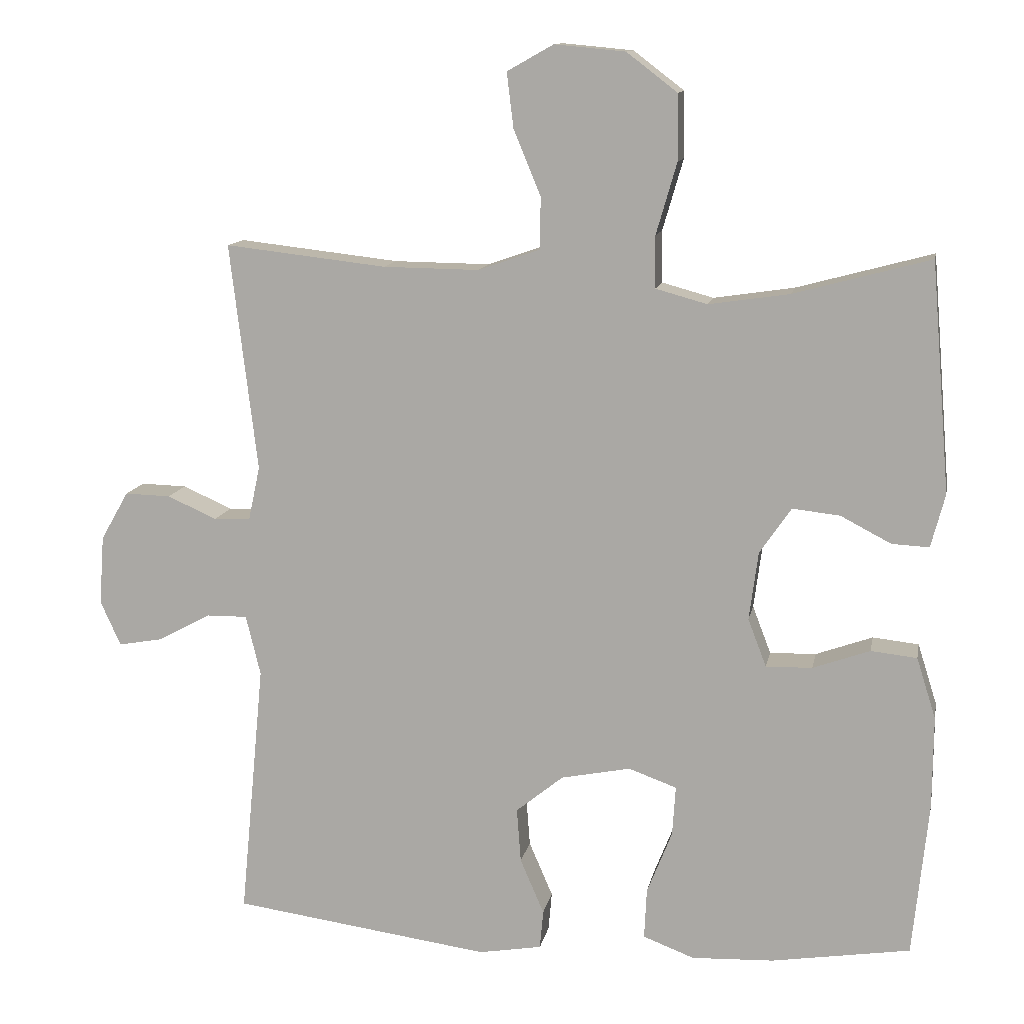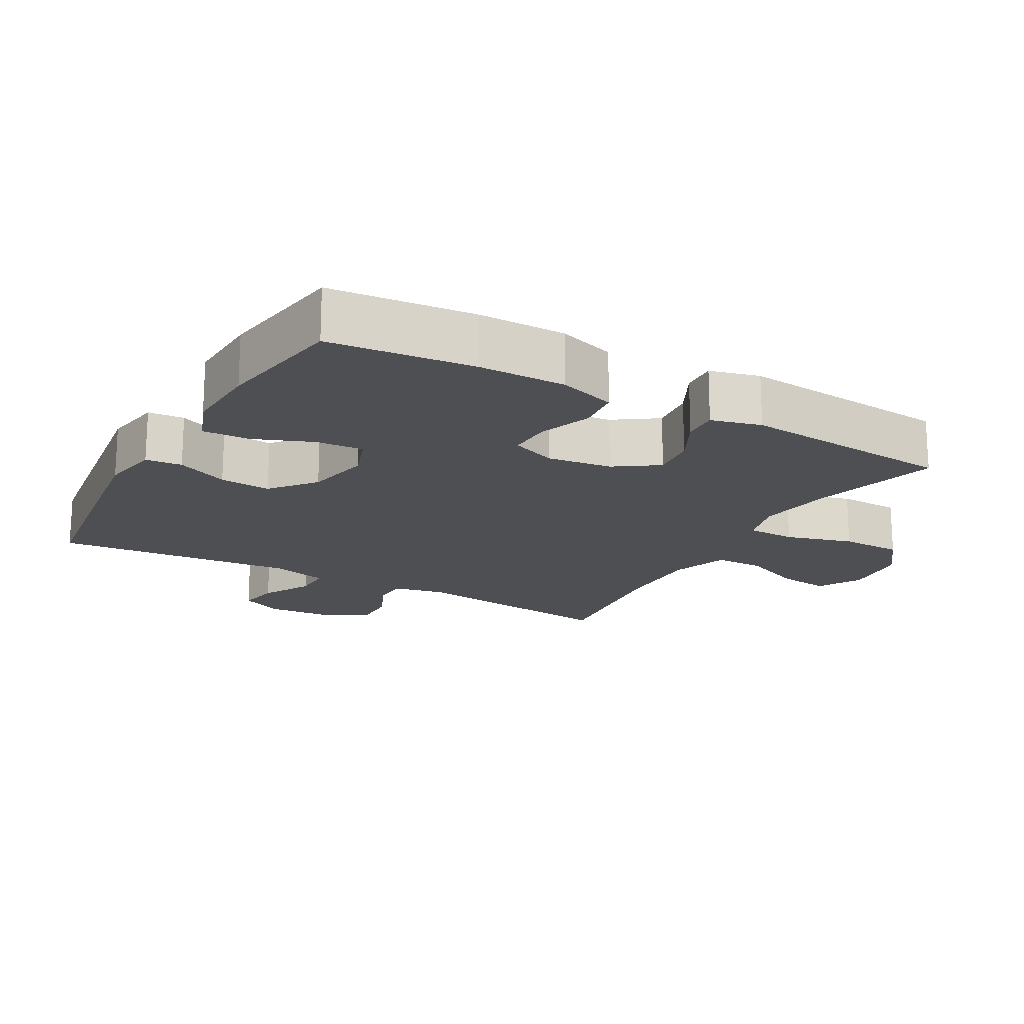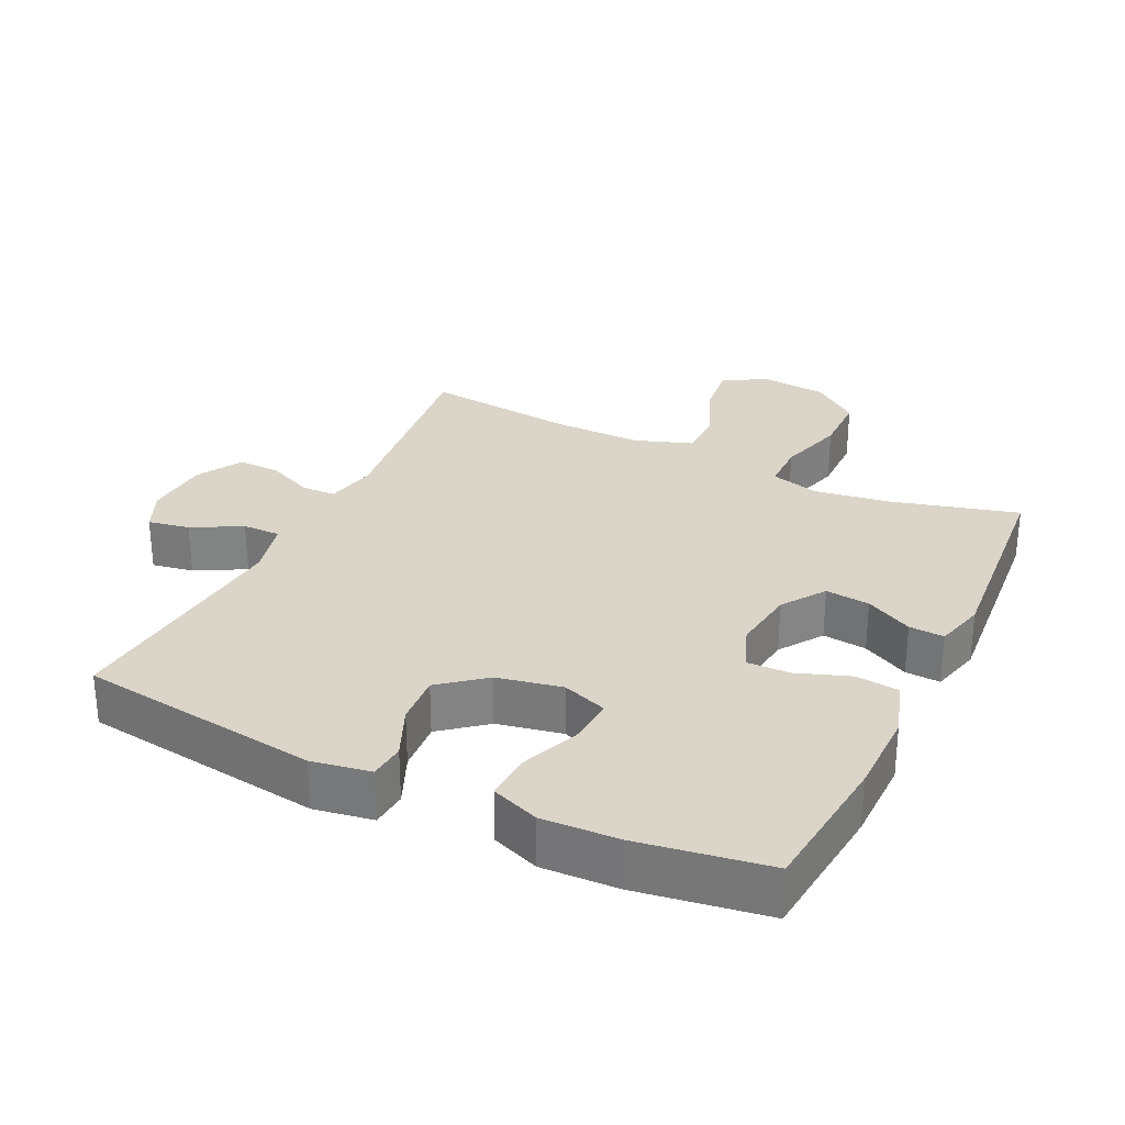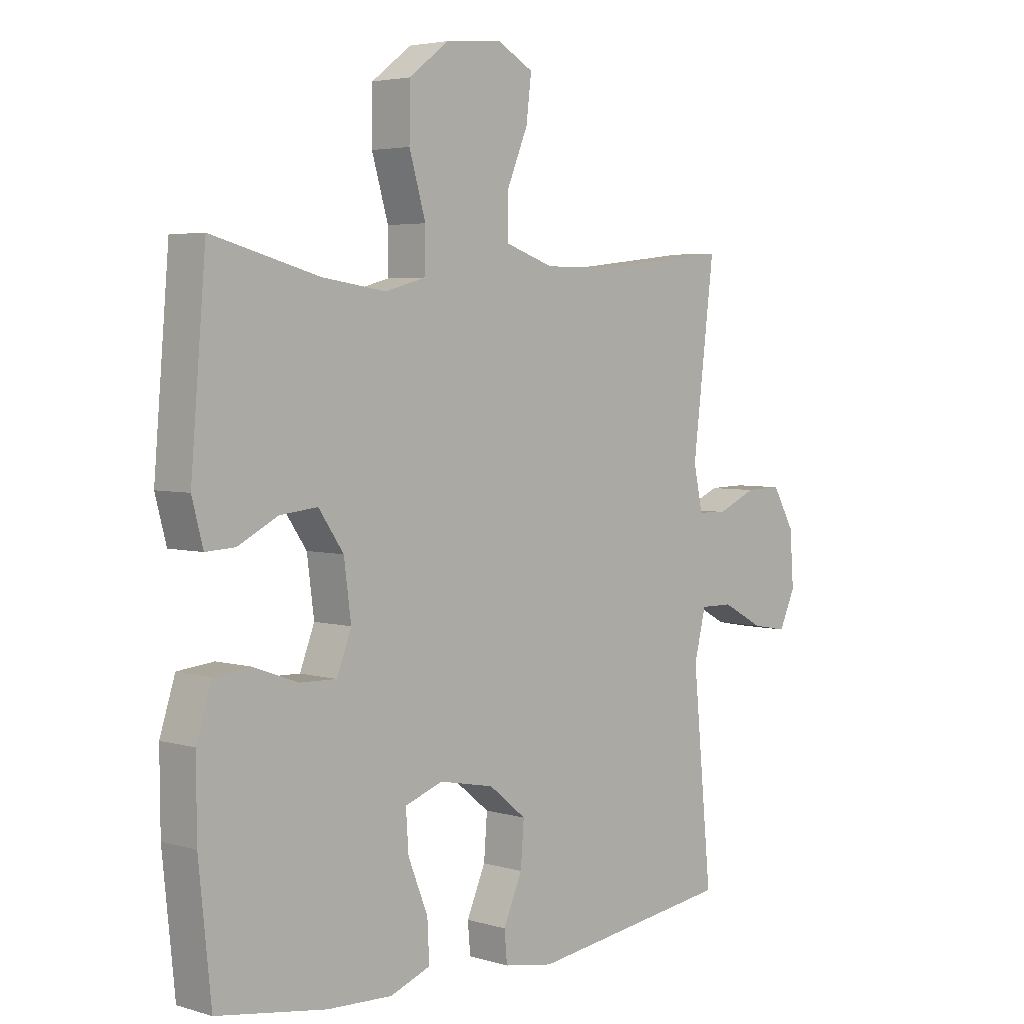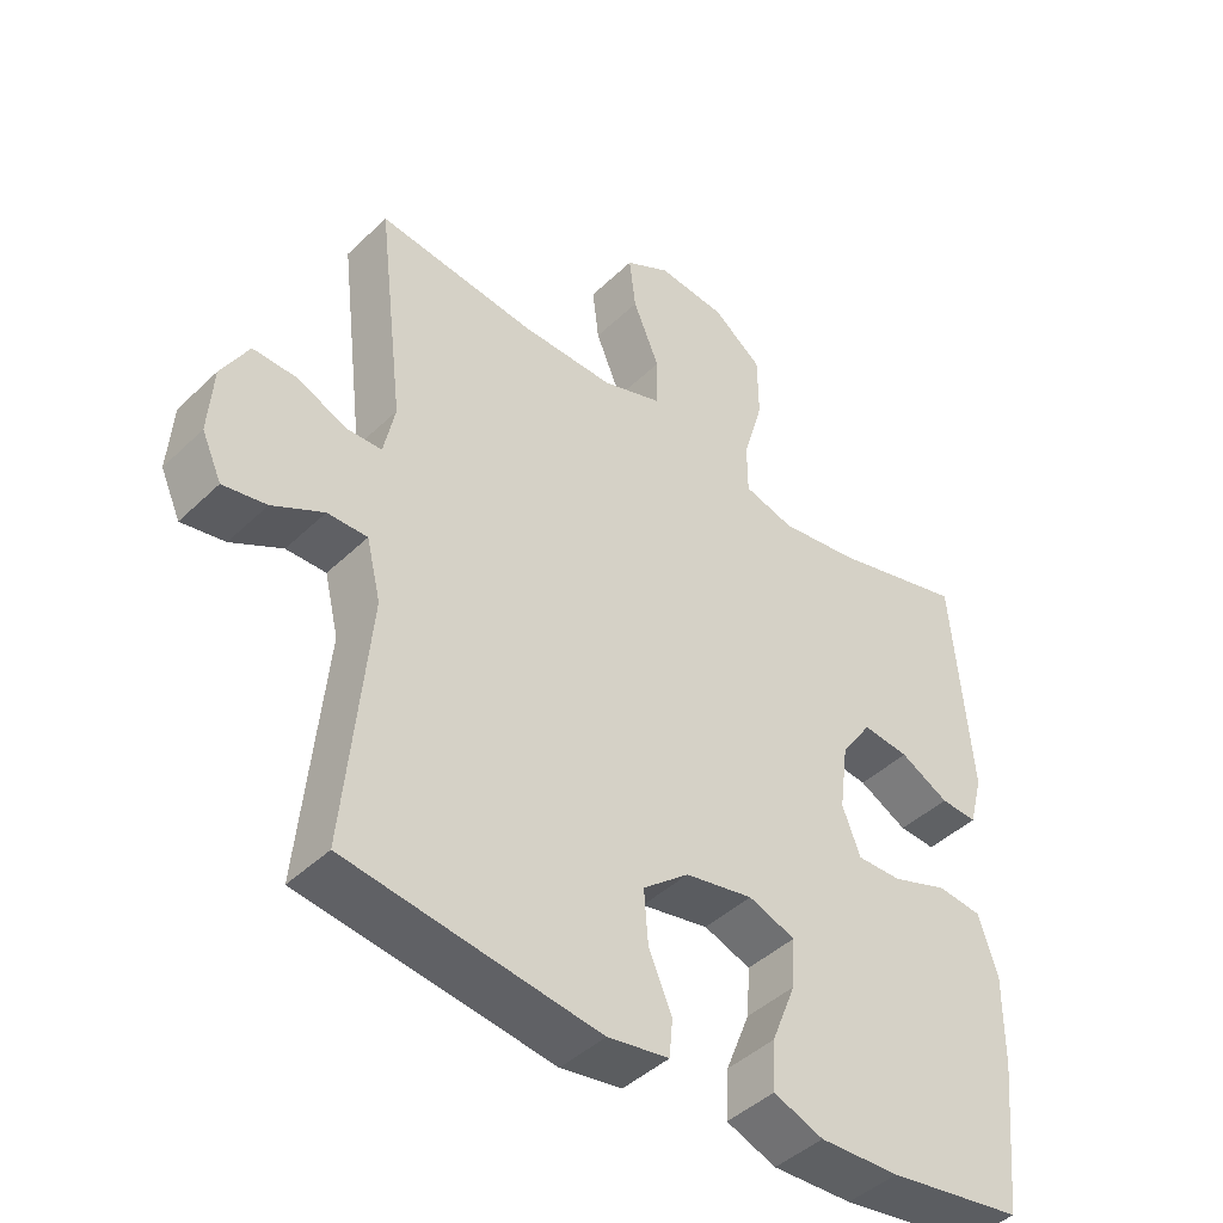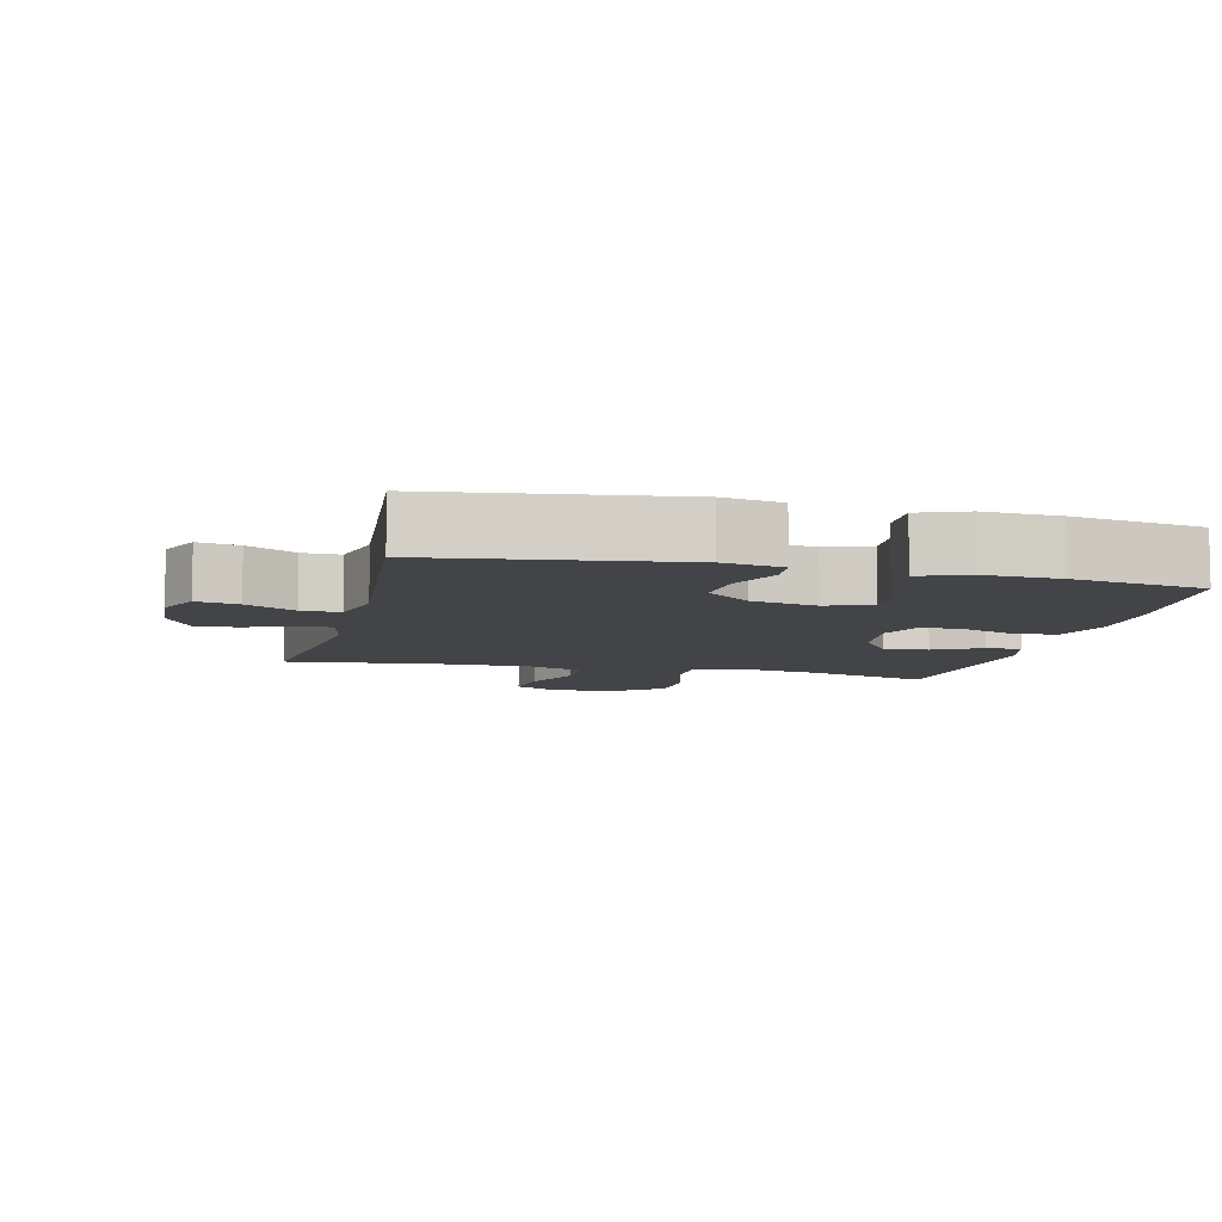
<metadata>
{"format":"obj","ext":"obj","renderer":"f3d","projection":"perspective","resolution":1024,"background":"white","views":[{"elev":12.1,"azim":-169.3,"up":"+Z"},{"elev":-18.1,"azim":-119.5,"up":"+Y"},{"elev":29.3,"azim":-154.3,"up":"+Y"},{"elev":4.0,"azim":-46.0,"up":"+Z"},{"elev":-43.9,"azim":138.1,"up":"+Z"},{"elev":-8.0,"azim":166.3,"up":"+Y"}]}
</metadata>
<code>
o path506
v -0.3295 0.0375 -0.5624
v -0.2127 0.0375 -0.5671
v -0.1398 0.0375 -0.5393
v -0.1433 0.0375 -0.4672
v -0.1791 0.0375 -0.3774
v -0.1839 0.0375 -0.3059
v -0.1155 0.0375 -0.2811
v -0.01605 0.0375 -0.3009
v 0.05142 0.0375 -0.3556
v 0.04549 0.0375 -0.4333
v 0.01149 0.0375 -0.512
v 0.01641 0.0375 -0.5674
v 0.1064 0.0375 -0.5826
v 0.4743 0.0375 -0.5317
v 0.4397 0.0375 -0.1669
v 0.4606 0.0375 -0.08046
v 0.5188 0.0375 -0.08109
v 0.5938 0.0375 -0.1214
v 0.6573 0.0375 -0.1328
v 0.6864 0.0375 -0.06856
v 0.6794 0.0375 0.02996
v 0.6398 0.0375 0.0995
v 0.5745 0.0375 0.09776
v 0.5039 0.0375 0.06632
v 0.4519 0.0375 0.06775
v 0.4353 0.0375 0.1455
v 0.4743 0.0375 0.4702
v 0.244 0.0375 0.4438
v 0.1069 0.0375 0.442
v 0.01897 0.0375 0.4724
v 0.018 0.0375 0.5464
v 0.05661 0.0375 0.6395
v 0.06623 0.0375 0.7184
v 0.000202 0.0375 0.7555
v -0.1003 0.0375 0.7459
v -0.1723 0.0375 0.6909
v -0.1734 0.0375 0.5972
v -0.1438 0.0375 0.4953
v -0.1446 0.0375 0.4213
v -0.2183 0.0375 0.401
v -0.3336 0.0375 0.4182
v -0.5274 0.0375 0.4702
v -0.5547 0.0375 0.1436
v -0.5347 0.0375 0.06761
v -0.4813 0.0375 0.07058
v -0.4098 0.0375 0.1079
v -0.3419 0.0375 0.1154
v -0.2969 0.0375 0.04984
v -0.284 0.0375 -0.04808
v -0.3103 0.0375 -0.1166
v -0.3763 0.0375 -0.115
v -0.4575 0.0375 -0.08593
v -0.5232 0.0375 -0.09304
v -0.5507 0.0375 -0.1802
v -0.5498 0.0375 -0.3121
v -0.5274 0.0375 -0.5317
v -0.3295 -0.0375 -0.5624
v -0.2127 -0.0375 -0.5671
v -0.1398 -0.0375 -0.5393
v -0.1433 -0.0375 -0.4672
v -0.1791 -0.0375 -0.3774
v -0.1839 -0.0375 -0.3059
v -0.1155 -0.0375 -0.2811
v -0.01605 -0.0375 -0.3009
v 0.05142 -0.0375 -0.3556
v 0.04549 -0.0375 -0.4333
v 0.01149 -0.0375 -0.512
v 0.01641 -0.0375 -0.5674
v 0.1064 -0.0375 -0.5826
v 0.4743 -0.0375 -0.5317
v 0.4397 -0.0375 -0.1669
v 0.4606 -0.0375 -0.08046
v 0.5188 -0.0375 -0.08109
v 0.5938 -0.0375 -0.1214
v 0.6573 -0.0375 -0.1328
v 0.6864 -0.0375 -0.06856
v 0.6794 -0.0375 0.02996
v 0.6398 -0.0375 0.0995
v 0.5745 -0.0375 0.09776
v 0.5039 -0.0375 0.06632
v 0.4519 -0.0375 0.06775
v 0.4353 -0.0375 0.1455
v 0.4743 -0.0375 0.4702
v 0.244 -0.0375 0.4438
v 0.1069 -0.0375 0.442
v 0.01897 -0.0375 0.4724
v 0.018 -0.0375 0.5464
v 0.05661 -0.0375 0.6395
v 0.06623 -0.0375 0.7184
v 0.000202 -0.0375 0.7555
v -0.1003 -0.0375 0.7459
v -0.1723 -0.0375 0.6909
v -0.1734 -0.0375 0.5972
v -0.1438 -0.0375 0.4953
v -0.1446 -0.0375 0.4213
v -0.2183 -0.0375 0.401
v -0.3336 -0.0375 0.4182
v -0.5274 -0.0375 0.4702
v -0.5547 -0.0375 0.1436
v -0.5347 -0.0375 0.06761
v -0.4813 -0.0375 0.07058
v -0.4098 -0.0375 0.1079
v -0.3419 -0.0375 0.1154
v -0.2969 -0.0375 0.04984
v -0.284 -0.0375 -0.04808
v -0.3103 -0.0375 -0.1166
v -0.3763 -0.0375 -0.115
v -0.4575 -0.0375 -0.08593
v -0.5232 -0.0375 -0.09304
v -0.5507 -0.0375 -0.1802
v -0.5498 -0.0375 -0.3121
v -0.5274 -0.0375 -0.5317
v -0.5547 0.0375 0.1436
v -0.5347 0.0375 0.06761
v -0.5347 0.0375 0.06761
v -0.5232 0.0375 -0.09304
v -0.5232 0.0375 -0.09304
v -0.5507 0.0375 -0.1802
v -0.5498 0.0375 -0.3121
v -0.5274 0.0375 0.4702
v -0.5274 0.0375 0.4702
v -0.4813 0.0375 0.07058
v -0.5274 0.0375 -0.5317
v -0.5274 0.0375 -0.5317
v -0.4575 0.0375 -0.08593
v -0.4098 0.0375 0.1079
v -0.3763 0.0375 -0.115
v -0.3336 0.0375 0.4182
v -0.3295 0.0375 -0.5624
v -0.3419 0.0375 0.1154
v -0.3419 0.0375 0.1154
v -0.3103 0.0375 -0.1166
v -0.3103 0.0375 -0.1166
v -0.2969 0.0375 0.04984
v -0.2183 0.0375 0.401
v -0.2127 0.0375 -0.5671
v -0.284 0.0375 -0.04808
v -0.1446 0.0375 0.4213
v -0.1446 0.0375 0.4213
v -0.1791 0.0375 -0.3774
v -0.1839 0.0375 -0.3059
v -0.1839 0.0375 -0.3059
v -0.1398 0.0375 -0.5393
v -0.1398 0.0375 -0.5393
v -0.1155 0.0375 -0.2811
v -0.1433 0.0375 -0.4672
v -0.1723 0.0375 0.6909
v -0.1734 0.0375 0.5972
v -0.1438 0.0375 0.4953
v -0.1003 0.0375 0.7459
v -0.01605 0.0375 -0.3009
v 0.000202 0.0375 0.7555
v 0.05142 0.0375 -0.3556
v 0.06623 0.0375 0.7184
v 0.06623 0.0375 0.7184
v 0.01897 0.0375 0.4724
v 0.01897 0.0375 0.4724
v 0.018 0.0375 0.5464
v 0.04549 0.0375 -0.4333
v 0.01149 0.0375 -0.512
v 0.01641 0.0375 -0.5674
v 0.01641 0.0375 -0.5674
v 0.1064 0.0375 -0.5826
v 0.05661 0.0375 0.6395
v 0.1069 0.0375 0.442
v 0.244 0.0375 0.4438
v 0.4743 0.0375 0.4702
v 0.4743 0.0375 0.4702
v 0.4519 0.0375 0.06775
v 0.4519 0.0375 0.06775
v 0.4353 0.0375 0.1455
v 0.4397 0.0375 -0.1669
v 0.4606 0.0375 -0.08046
v 0.4606 0.0375 -0.08046
v 0.4743 0.0375 -0.5317
v 0.4743 0.0375 -0.5317
v 0.5039 0.0375 0.06632
v 0.5188 0.0375 -0.08109
v 0.5745 0.0375 0.09776
v 0.5938 0.0375 -0.1214
v 0.6398 0.0375 0.0995
v 0.6398 0.0375 0.0995
v 0.6573 0.0375 -0.1328
v 0.6573 0.0375 -0.1328
v 0.6794 0.0375 0.02996
v 0.6864 0.0375 -0.06856
v -0.5547 -0.0375 0.1436
v -0.5347 -0.0375 0.06761
v -0.5347 -0.0375 0.06761
v -0.5232 -0.0375 -0.09304
v -0.5232 -0.0375 -0.09304
v -0.5507 -0.0375 -0.1802
v -0.5498 -0.0375 -0.3121
v -0.5274 -0.0375 0.4702
v -0.5274 -0.0375 0.4702
v -0.4813 -0.0375 0.07058
v -0.5274 -0.0375 -0.5317
v -0.5274 -0.0375 -0.5317
v -0.4575 -0.0375 -0.08593
v -0.4098 -0.0375 0.1079
v -0.3763 -0.0375 -0.115
v -0.3336 -0.0375 0.4182
v -0.3295 -0.0375 -0.5624
v -0.3419 -0.0375 0.1154
v -0.3419 -0.0375 0.1154
v -0.3103 -0.0375 -0.1166
v -0.3103 -0.0375 -0.1166
v -0.2969 -0.0375 0.04984
v -0.2183 -0.0375 0.401
v -0.2127 -0.0375 -0.5671
v -0.284 -0.0375 -0.04808
v -0.1446 -0.0375 0.4213
v -0.1446 -0.0375 0.4213
v -0.1791 -0.0375 -0.3774
v -0.1839 -0.0375 -0.3059
v -0.1839 -0.0375 -0.3059
v -0.1398 -0.0375 -0.5393
v -0.1398 -0.0375 -0.5393
v -0.1155 -0.0375 -0.2811
v -0.1433 -0.0375 -0.4672
v -0.1723 -0.0375 0.6909
v -0.1734 -0.0375 0.5972
v -0.1438 -0.0375 0.4953
v -0.1003 -0.0375 0.7459
v -0.01605 -0.0375 -0.3009
v 0.000202 -0.0375 0.7555
v 0.05142 -0.0375 -0.3556
v 0.06623 -0.0375 0.7184
v 0.06623 -0.0375 0.7184
v 0.01897 -0.0375 0.4724
v 0.01897 -0.0375 0.4724
v 0.018 -0.0375 0.5464
v 0.04549 -0.0375 -0.4333
v 0.01149 -0.0375 -0.512
v 0.01641 -0.0375 -0.5674
v 0.01641 -0.0375 -0.5674
v 0.1064 -0.0375 -0.5826
v 0.05661 -0.0375 0.6395
v 0.1069 -0.0375 0.442
v 0.244 -0.0375 0.4438
v 0.4743 -0.0375 0.4702
v 0.4743 -0.0375 0.4702
v 0.4519 -0.0375 0.06775
v 0.4519 -0.0375 0.06775
v 0.4353 -0.0375 0.1455
v 0.4397 -0.0375 -0.1669
v 0.4606 -0.0375 -0.08046
v 0.4606 -0.0375 -0.08046
v 0.4743 -0.0375 -0.5317
v 0.4743 -0.0375 -0.5317
v 0.5039 -0.0375 0.06632
v 0.5188 -0.0375 -0.08109
v 0.5745 -0.0375 0.09776
v 0.5938 -0.0375 -0.1214
v 0.6398 -0.0375 0.0995
v 0.6398 -0.0375 0.0995
v 0.6573 -0.0375 -0.1328
v 0.6573 -0.0375 -0.1328
v 0.6794 -0.0375 0.02996
v 0.6864 -0.0375 -0.06856
f 254 259 252
f 243 225 247
f 228 226 238
f 206 219 211
f 260 254 257
f 251 247 252
f 239 208 245
f 200 187 196
f 220 210 217
f 237 233 234
f 246 227 249
f 193 201 192
f 259 254 260
f 199 192 201
f 208 211 225
f 225 211 219
f 215 193 214
f 209 208 212
f 246 225 227
f 206 201 215
f 201 193 215
f 245 225 243
f 214 210 220
f 240 239 245
f 232 223 230
f 223 232 222
f 224 222 238
f 208 239 212
f 247 225 246
f 190 192 199
f 227 233 249
f 237 234 235
f 243 247 251
f 219 206 215
f 230 212 239
f 253 259 255
f 245 208 225
f 238 222 232
f 202 204 209
f 204 208 209
f 202 200 204
f 249 233 237
f 203 193 197
f 226 224 238
f 214 203 210
f 187 202 194
f 196 187 188
f 187 200 202
f 251 252 253
f 253 252 259
f 214 193 203
f 221 222 224
f 212 230 223
f 240 245 241
f 43 115 189 99
f 117 54 110 191
f 54 55 111 110
f 121 43 99 195
f 44 45 101 100
f 55 124 198 111
f 52 53 109 108
f 45 46 102 101
f 51 52 108 107
f 41 42 98 97
f 56 1 57 112
f 46 131 205 102
f 133 51 107 207
f 47 48 104 103
f 40 41 97 96
f 1 2 58 57
f 49 50 106 105
f 48 49 105 104
f 139 40 96 213
f 5 142 216 61
f 2 144 218 58
f 6 7 63 62
f 4 5 61 60
f 3 4 60 59
f 36 37 93 92
f 37 38 94 93
f 35 36 92 91
f 38 39 95 94
f 7 8 64 63
f 34 35 91 90
f 8 9 65 64
f 155 34 90 229
f 157 31 87 231
f 10 11 67 66
f 11 162 236 67
f 12 13 69 68
f 32 33 89 88
f 31 32 88 87
f 29 30 86 85
f 9 10 66 65
f 28 29 85 84
f 168 28 84 242
f 170 26 82 244
f 15 174 248 71
f 176 15 71 250
f 13 14 70 69
f 24 25 81 80
f 26 27 83 82
f 16 17 73 72
f 23 24 80 79
f 17 18 74 73
f 182 23 79 256
f 18 184 258 74
f 21 22 78 77
f 20 21 77 76
f 19 20 76 75
f 180 178 185
f 169 173 151
f 154 164 152
f 132 137 145
f 186 183 180
f 177 178 173
f 165 171 134
f 126 122 113
f 146 143 136
f 163 160 159
f 172 175 153
f 119 118 127
f 185 186 180
f 125 127 118
f 134 151 137
f 151 145 137
f 141 140 119
f 135 138 134
f 172 153 151
f 132 141 127
f 127 141 119
f 171 169 151
f 140 146 136
f 166 171 165
f 158 156 149
f 149 148 158
f 150 164 148
f 134 138 165
f 173 172 151
f 116 125 118
f 153 175 159
f 163 161 160
f 169 177 173
f 145 141 132
f 156 165 138
f 179 181 185
f 171 151 134
f 164 158 148
f 128 135 130
f 130 135 134
f 128 130 126
f 175 163 159
f 129 123 119
f 152 164 150
f 140 136 129
f 113 120 128
f 122 114 113
f 113 128 126
f 177 179 178
f 179 185 178
f 140 129 119
f 147 150 148
f 138 149 156
f 166 167 171

</code>
